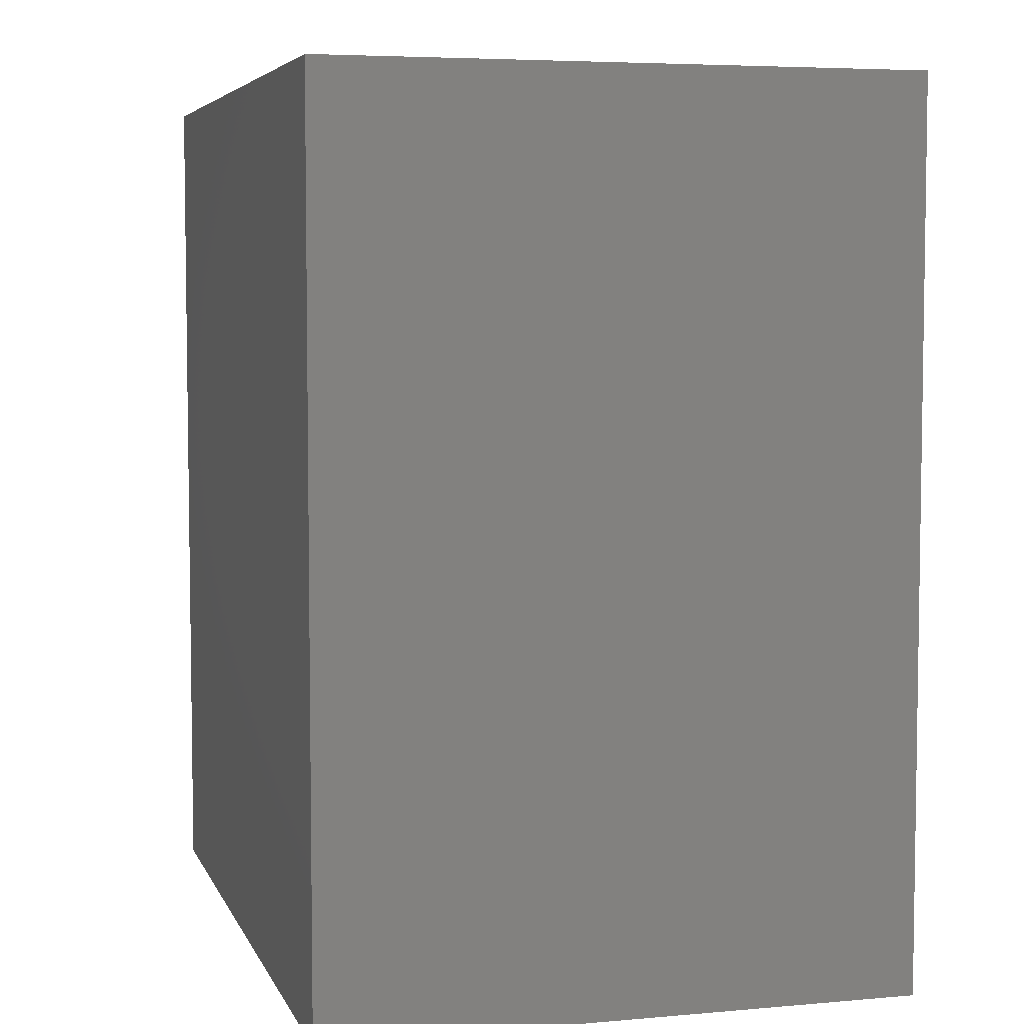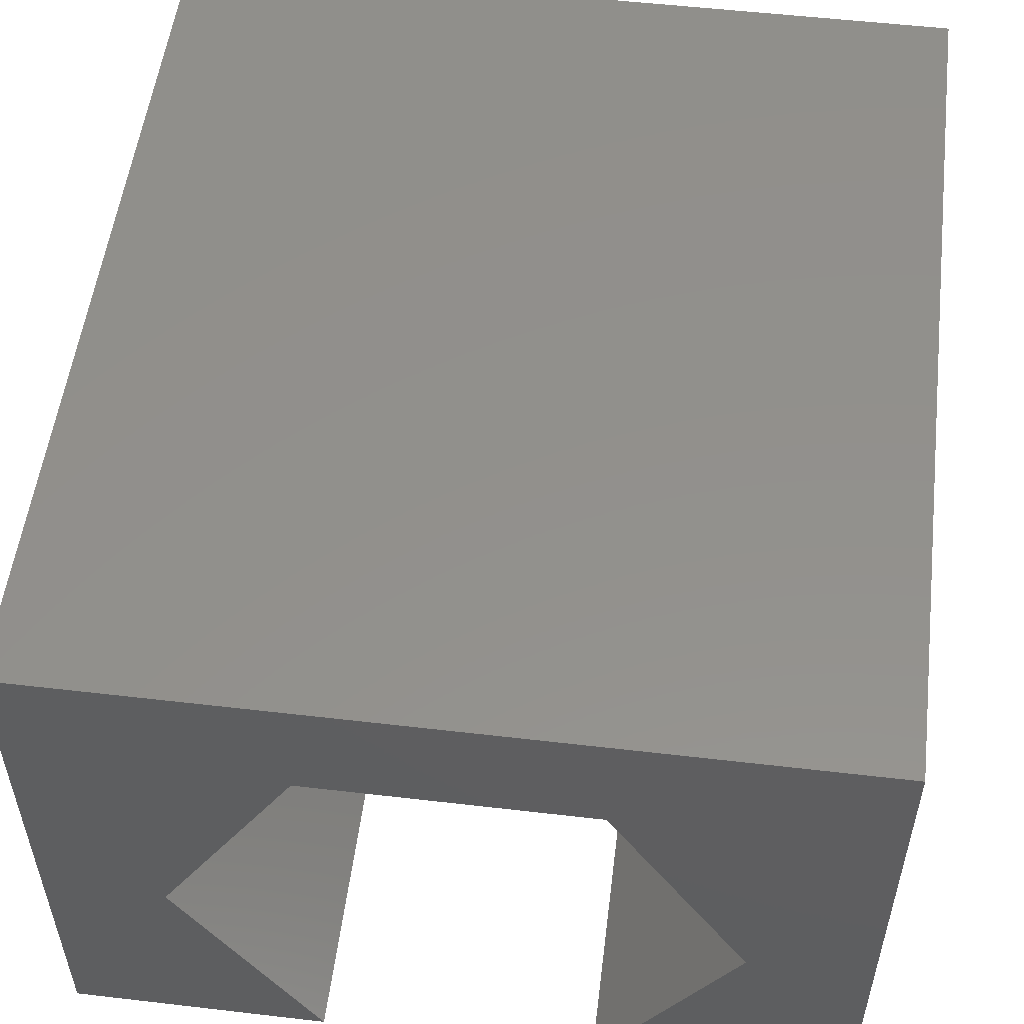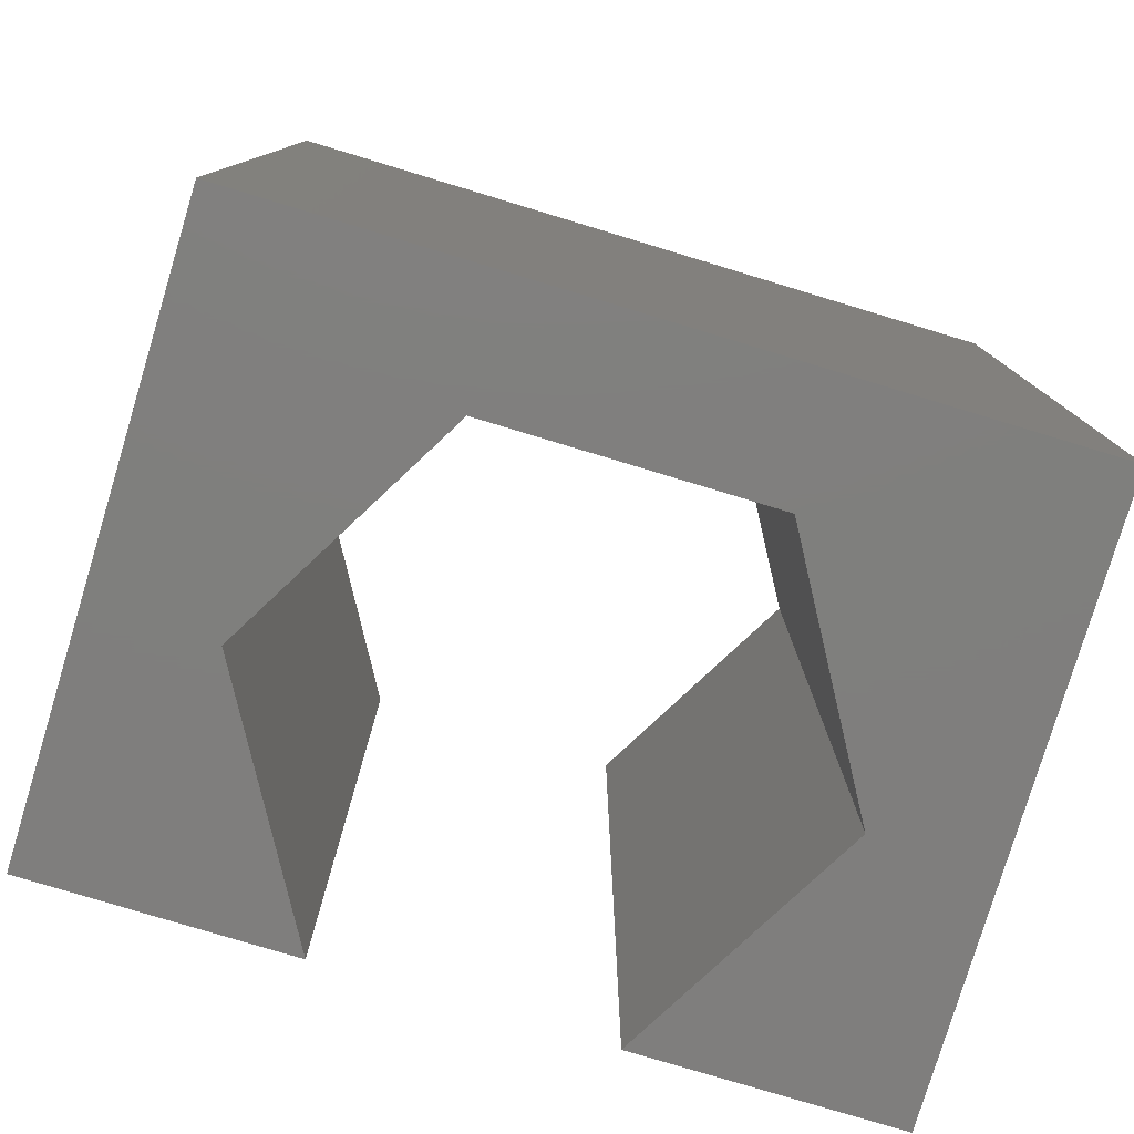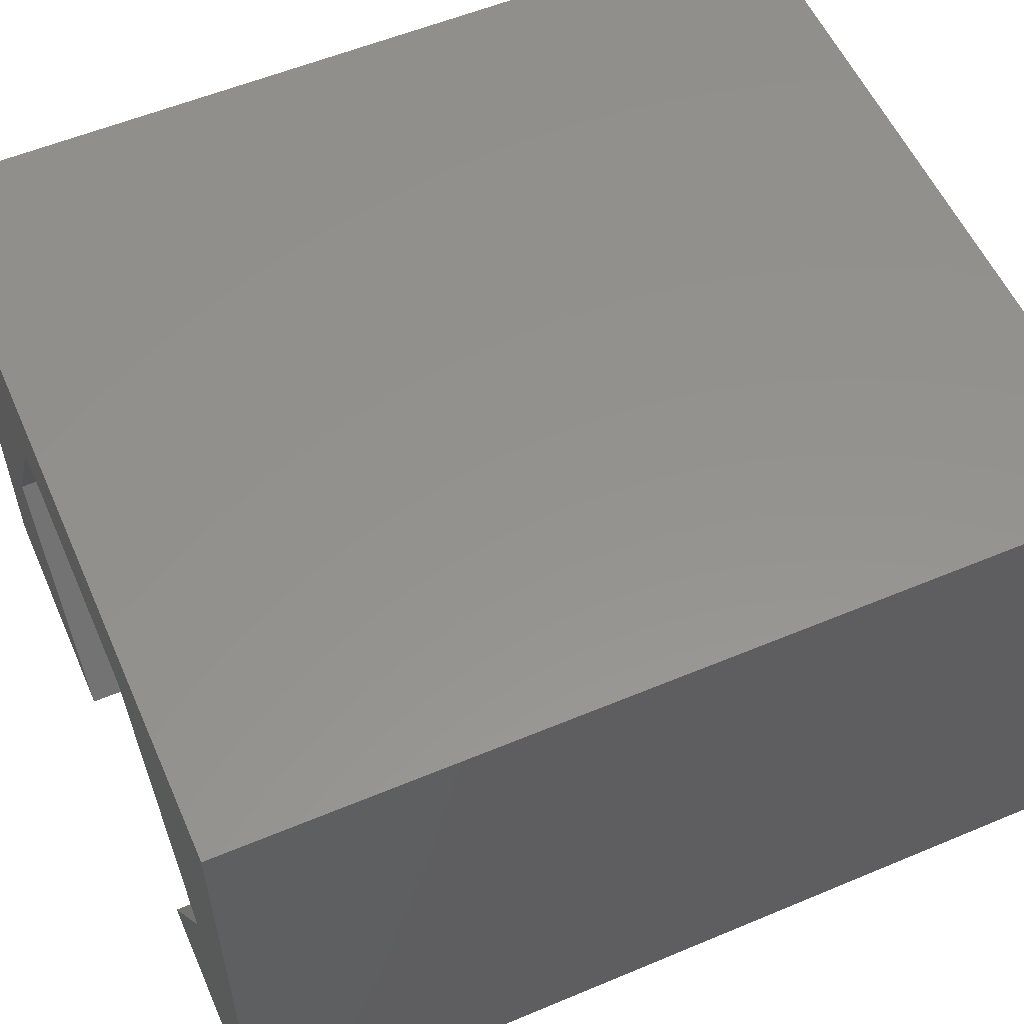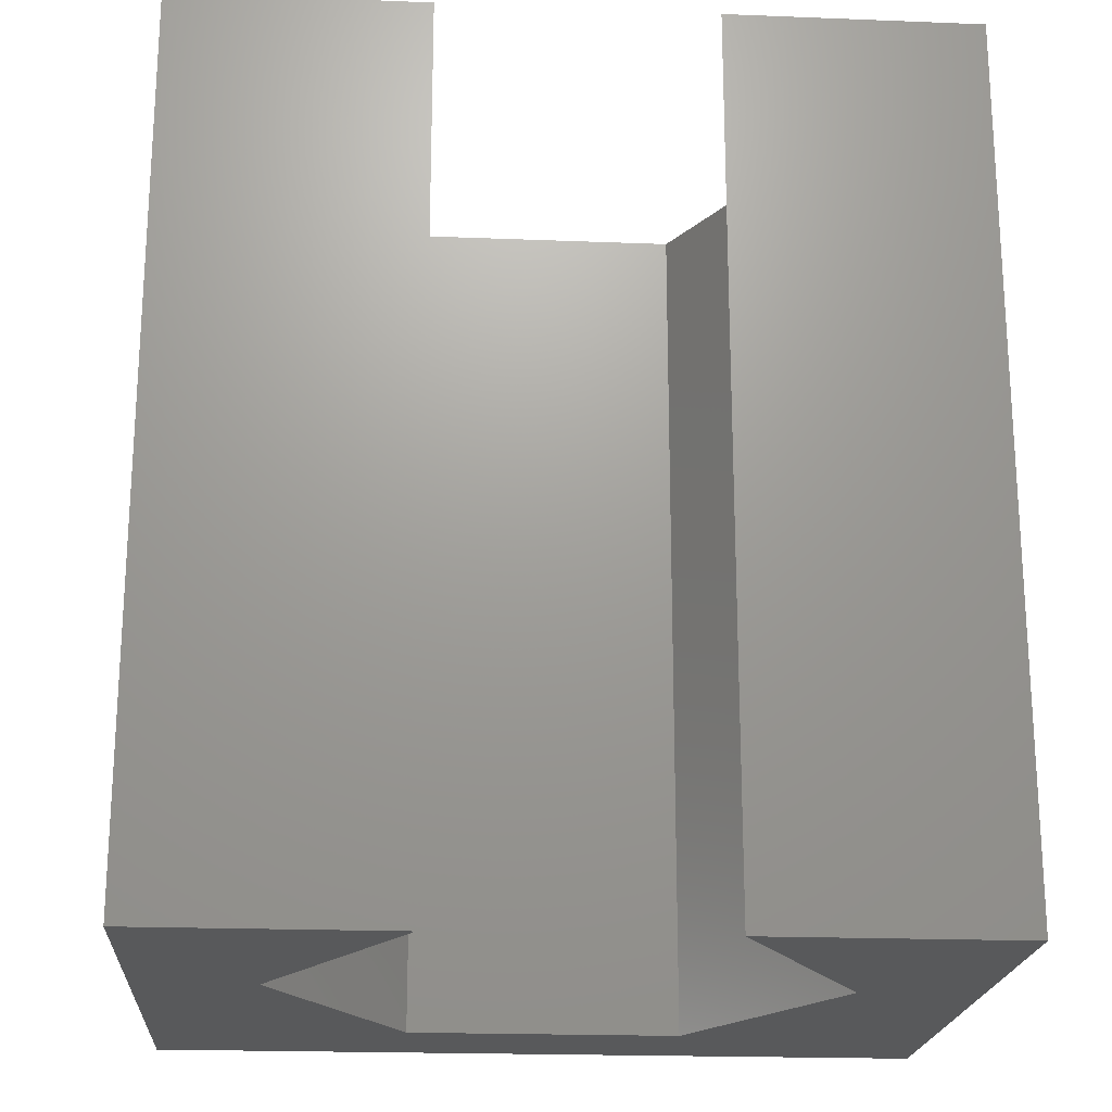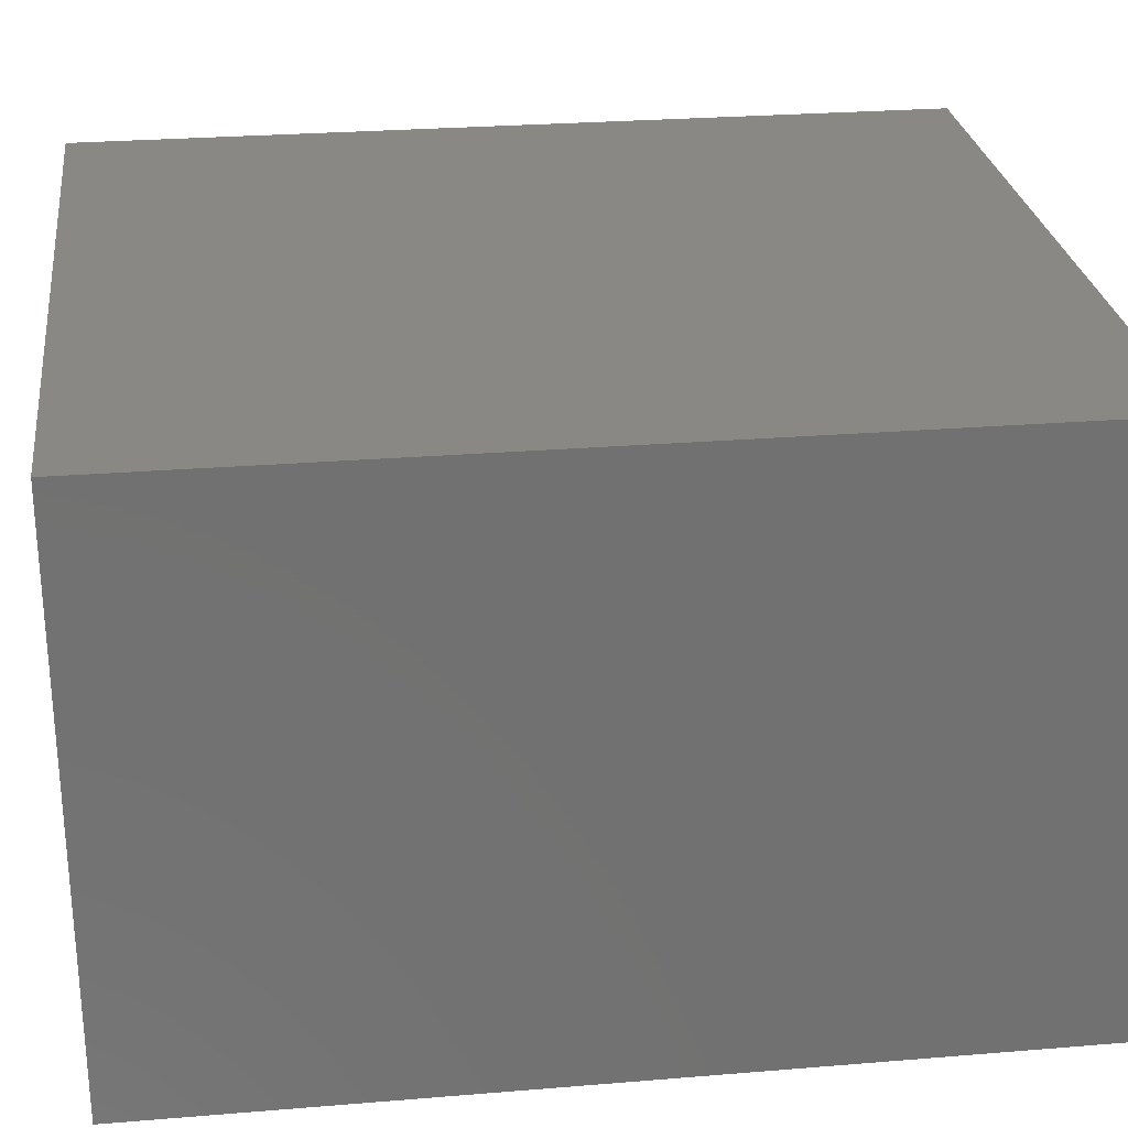
<metadata>
{"format":"stl","ext":"stl","renderer":"f3d","projection":"perspective","resolution":1024,"background":"white","views":[{"elev":5.4,"azim":74.5,"up":"+Y"},{"elev":53.6,"azim":-172.9,"up":"+Z"},{"elev":-78.9,"azim":-16.8,"up":"+Y"},{"elev":56.1,"azim":66.3,"up":"+Z"},{"elev":-20.5,"azim":175.9,"up":"+Y"},{"elev":26.8,"azim":-97.3,"up":"+Z"}]}
</metadata>
<code>
# stl→obj: 20 verts, 36 faces
v 14.12 -7.5 11.98
v 0.8812 7.5 11.98
v 0.8812 -7.5 11.98
v 14.12 7.5 11.98
v 14.12 7.5 1.98
v 14.12 -7.5 1.98
v 0.8812 -7.5 1.98
v 0.8812 7.5 1.98
v 2.881 7.5 5.98
v 5.191 7.5 1.98
v 5.191 7.5 9.98
v 9.809 7.5 9.98
v 12.12 7.5 5.98
v 9.809 7.5 1.98
v 5.191 -7.5 1.98
v 9.809 -7.5 1.98
v 12.12 -7.5 5.98
v 9.809 -7.5 9.98
v 5.191 -7.5 9.98
v 2.881 -7.5 5.98
f 1 2 3
f 2 1 4
f 5 1 6
f 1 5 4
f 2 7 3
f 7 2 8
f 8 9 10
f 9 8 2
f 9 2 11
f 11 2 12
f 13 5 14
f 5 13 4
f 4 13 12
f 4 12 2
f 10 7 8
f 7 10 15
f 13 16 17
f 16 13 14
f 12 17 18
f 17 12 13
f 9 19 20
f 19 9 11
f 10 20 15
f 20 10 9
f 5 16 14
f 16 5 6
f 6 17 16
f 17 6 1
f 17 1 18
f 7 20 3
f 20 7 15
f 3 20 19
f 3 19 18
f 3 18 1
f 12 19 11
f 19 12 18

</code>
